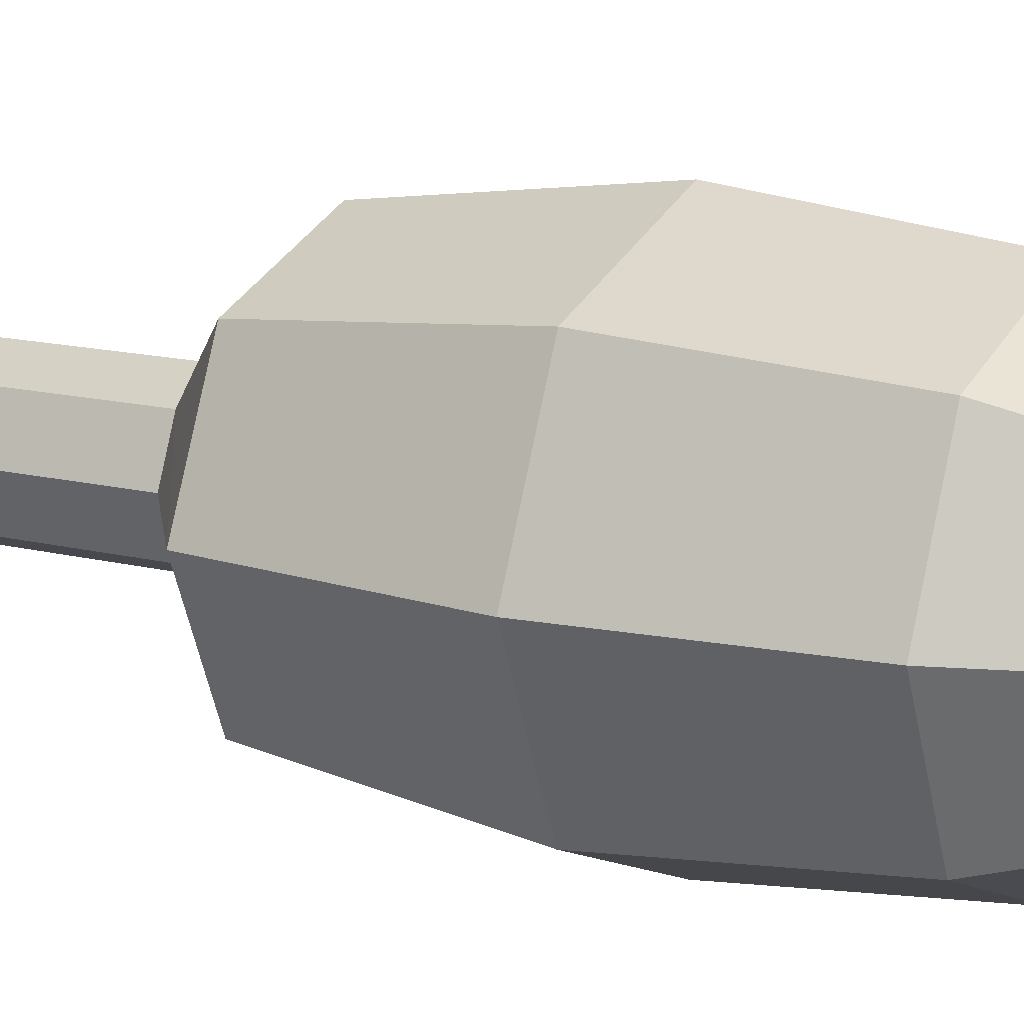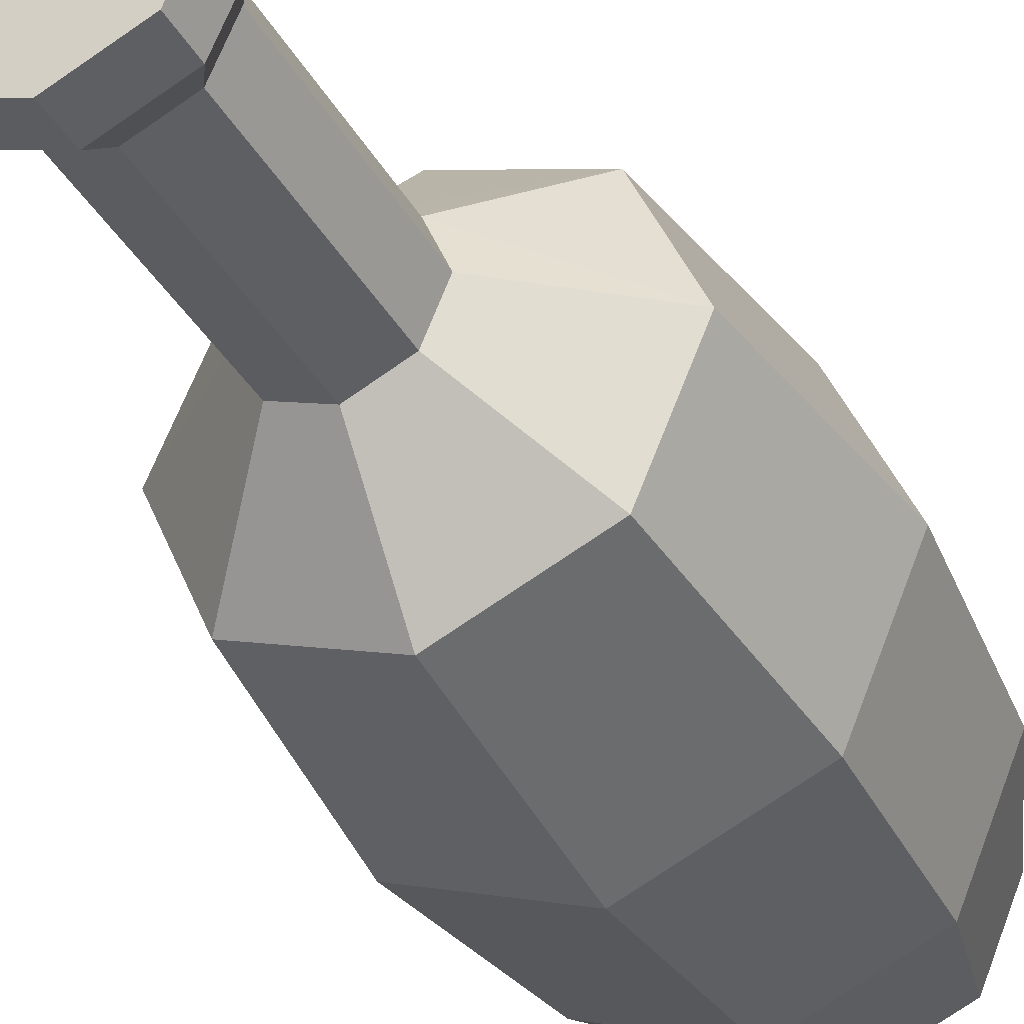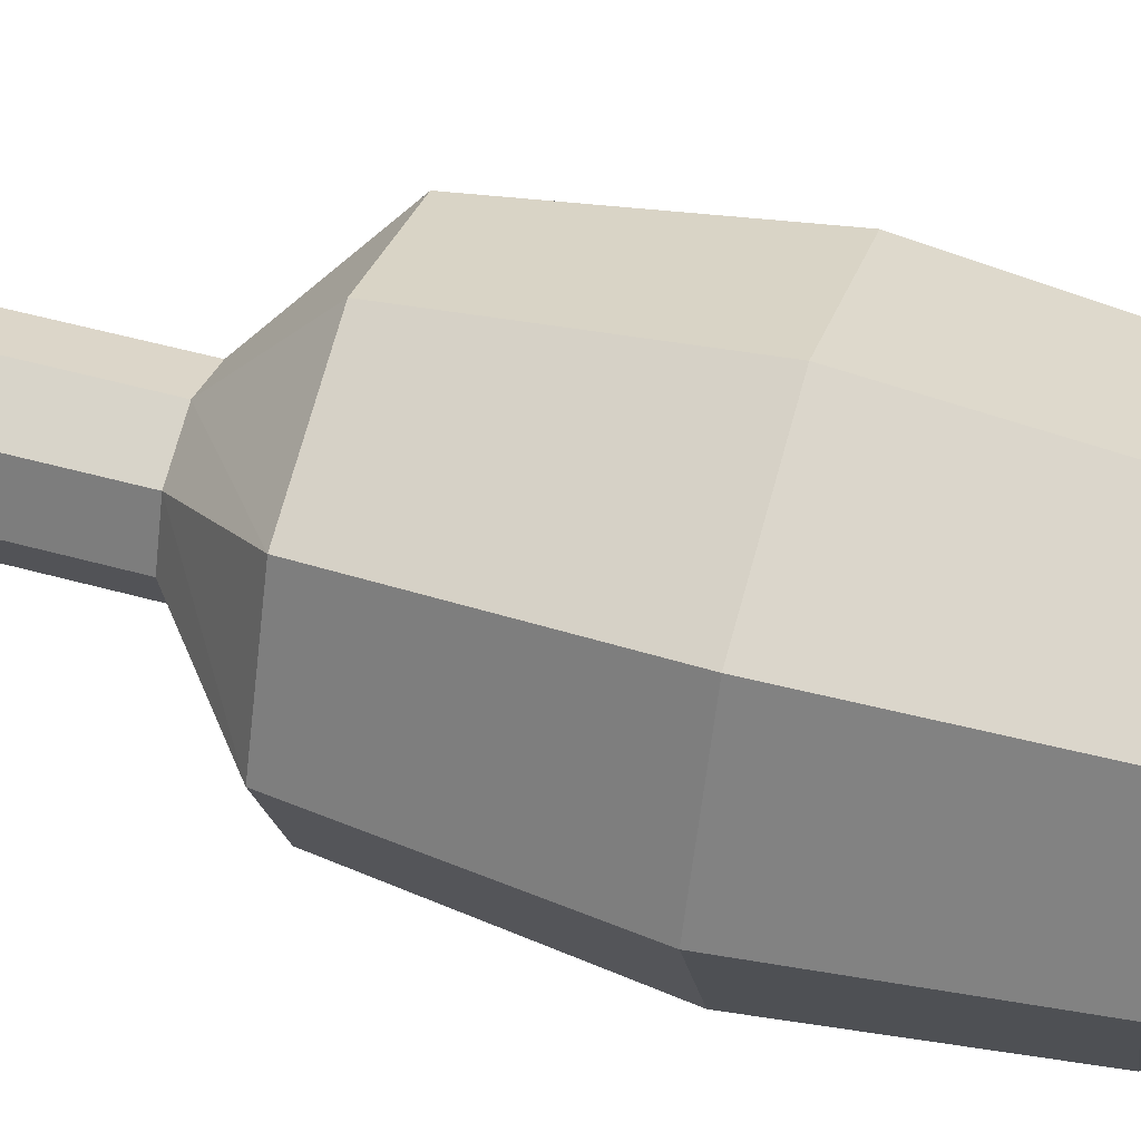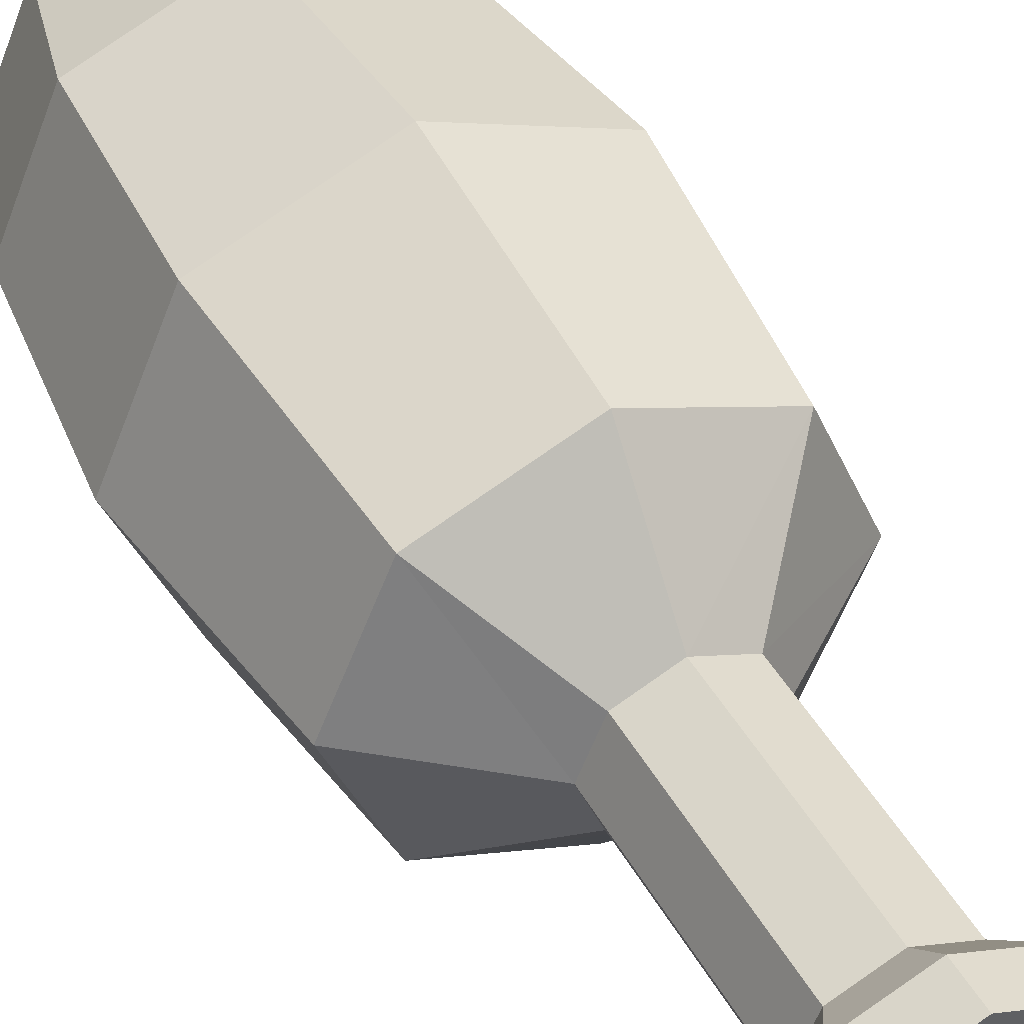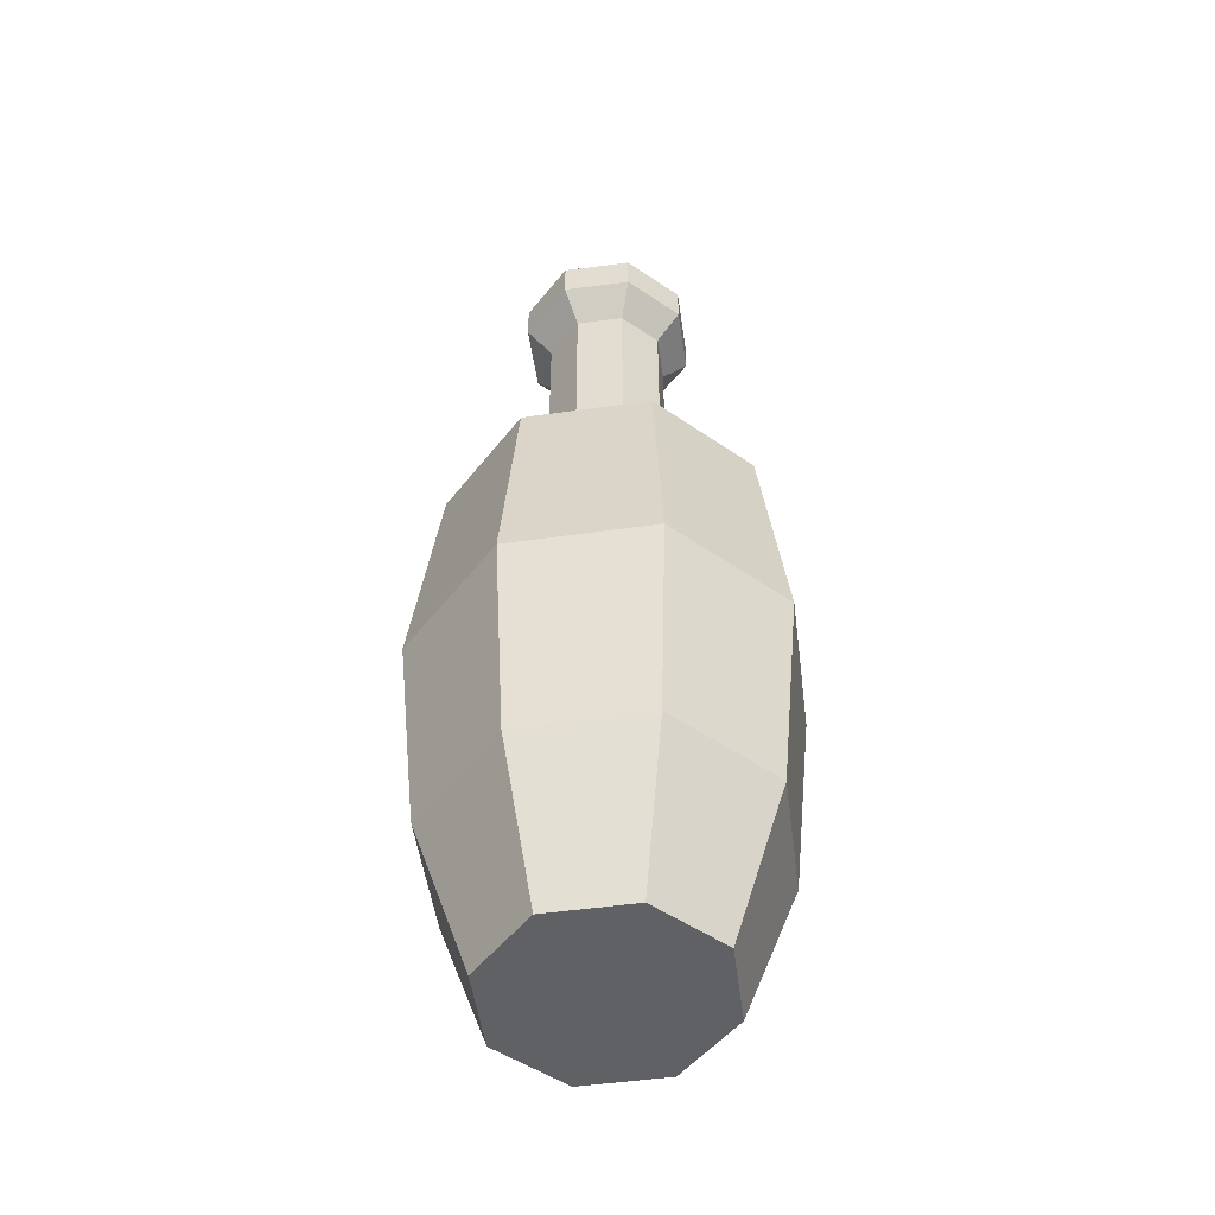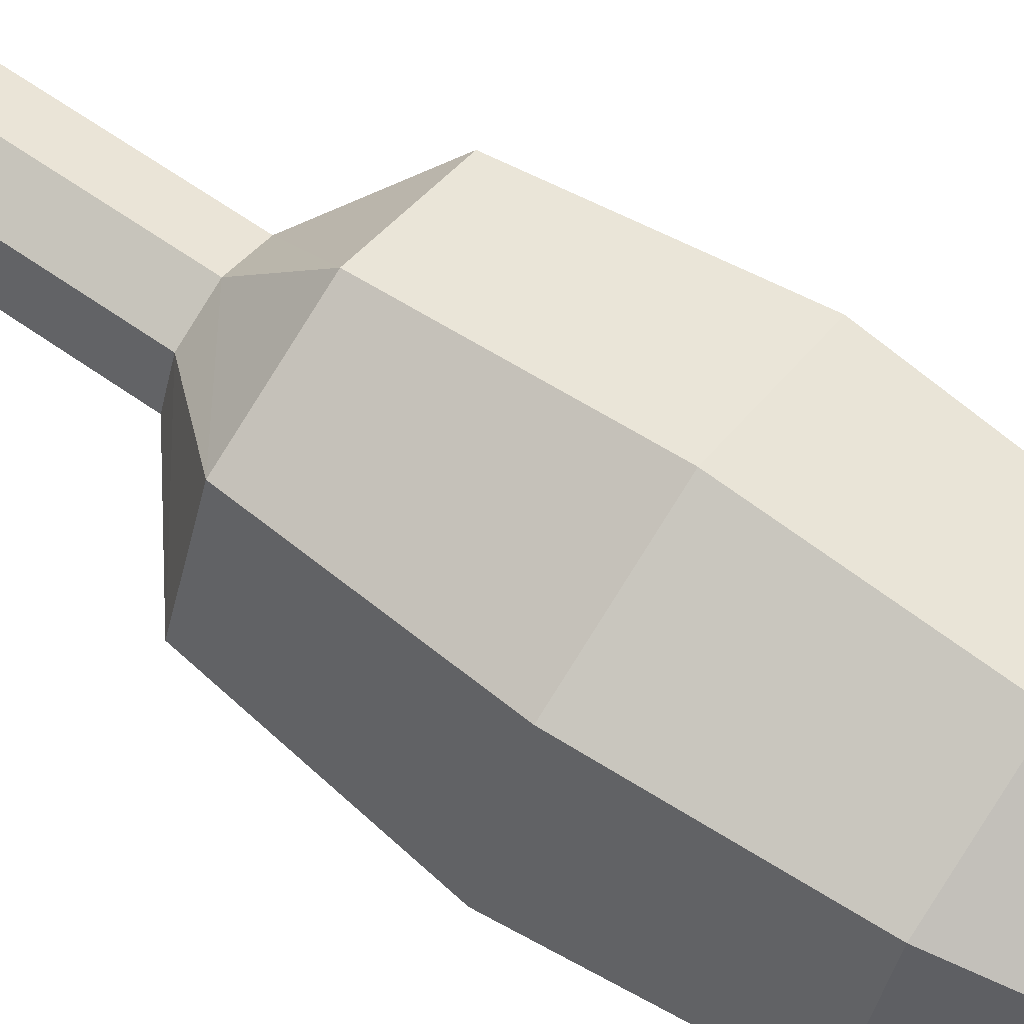
<metadata>
{"format":"obj","ext":"obj","renderer":"f3d","projection":"perspective","resolution":1024,"background":"white","views":[{"elev":13.0,"azim":-58.6,"up":"+Z"},{"elev":-37.1,"azim":-153.4,"up":"+Z"},{"elev":51.1,"azim":-73.1,"up":"+Z"},{"elev":43.6,"azim":152.9,"up":"+Z"},{"elev":-49.2,"azim":75.7,"up":"+Y"},{"elev":64.9,"azim":-54.8,"up":"+Z"}]}
</metadata>
<code>
o ITFO_BOOZE_01
v -0.02014 0.1994 0.02014
v -0.02624 -0.1008 0.02523
v 0.02624 -0.1008 -0.02523
v 0.02848 0.1994 0
v 0.02624 -0.1008 0.02523
v -0.02624 -0.1008 -0.02523
v -0.02014 0.1994 -0.02014
v 0 0.08349 0.05157
v 0.01409 0.1103 -0.01409
v -0.01993 0.1103 0
v -0.03793 0.08349 -0.03647
v -0.05363 0.08349 0
v 0.05363 0.08349 -0
v 0.03793 0.08349 -0.03647
v 0 0.1103 0.01993
v 0 0.1994 -0.02848
v 0 0.1994 0.02848
v 0.03793 0.08349 0.03647
v -0.03793 0.08349 0.03647
v -0 0.08349 -0.05157
v 0.01993 0.1103 -0
v -0.01409 0.1103 -0.01409
v 0.0444 0.01374 0.04269
v -0.0444 0.01374 -0.04269
v -0.0371 -0.1008 -0
v 0.0371 -0.1008 -0
v 0.0444 0.01374 -0.04269
v -0.0444 0.01374 0.04269
v 0 -0.1008 0.03568
v 0 -0.1008 -0.03568
v 0.02014 0.1994 -0.02014
v -0.02848 0.1994 0
v 0.02014 0.1994 0.02014
v -0.01409 0.1103 0.01409
v 0 0.1103 -0.01993
v 0.01409 0.1103 0.01409
v -0.06279 0.01374 0
v -0.03929 -0.05273 -0.03778
v 0.06279 0.01374 -0
v 0.03929 -0.05273 0.03778
v 0 0.01374 0.06037
v -0 0.01374 -0.06037
v -0.01409 0.1775 0.01409
v 0.01993 0.1775 0
v -0.01993 0.1775 0
v -0.02848 0.1871 0
v -0.01409 0.1775 -0.01409
v -0.02014 0.1871 -0.02014
v 0 0.1775 -0.01993
v 0 0.1871 -0.02848
v 0.02848 0.1871 0
v 0.01409 0.1775 -0.01409
v 0.02014 0.1871 -0.02014
v 0.01409 0.1775 0.01409
v 0.02014 0.1871 0.02014
v -0.02014 0.1871 0.02014
v 0 0.1775 0.01993
v 0 0.1871 0.02848
v -0.05557 -0.05273 0
v 0.05557 -0.05273 -0
v -0.03929 -0.05273 0.03778
v 0.03929 -0.05273 -0.03778
v 0 -0.05273 0.05343
v -0 -0.05273 -0.05343
f 62 64 42
f 63 40 23
f 40 39 23
f 62 42 27
f 60 62 27
f 26 6 3
f 59 61 28
f 5 2 25
f 31 1 4
f 61 41 28
f 10 34 43
f 15 54 57
f 15 36 54
f 21 52 44
f 22 45 47
f 35 22 47
f 38 37 24
f 20 22 35
f 11 12 10
f 12 34 10
f 18 13 21
f 39 60 27
f 13 14 9
f 14 20 35
f 19 8 15
f 8 36 15
f 32 16 7
f 35 47 49
f 4 1 17
f 34 57 43
f 8 18 36
f 63 23 41
f 12 19 34
f 59 28 37
f 20 11 22
f 64 24 42
f 13 9 21
f 21 9 52
f 11 10 22
f 22 10 45
f 41 23 18
f 23 13 18
f 42 24 11
f 24 12 11
f 26 25 6
f 38 59 37
f 5 25 26
f 40 60 39
f 39 27 14
f 27 20 14
f 37 28 19
f 28 8 19
f 29 2 5
f 61 63 41
f 3 6 30
f 64 38 24
f 16 32 31
f 9 49 52
f 31 32 1
f 10 43 45
f 4 17 33
f 36 44 54
f 19 15 34
f 34 15 57
f 14 35 9
f 9 35 49
f 18 21 36
f 36 21 44
f 24 37 12
f 37 19 12
f 30 6 38
f 6 59 38
f 39 14 13
f 23 39 13
f 29 5 40
f 5 60 40
f 28 41 8
f 41 18 8
f 27 42 20
f 42 11 20
f 45 43 56
f 43 58 56
f 44 53 51
f 54 44 51
f 47 45 46
f 45 56 46
f 48 46 32
f 46 1 32
f 49 47 48
f 47 46 48
f 50 48 7
f 48 32 7
f 52 49 50
f 49 48 50
f 53 50 16
f 50 7 16
f 51 31 4
f 55 51 4
f 44 52 53
f 52 50 53
f 51 53 31
f 53 16 31
f 57 54 55
f 54 51 55
f 58 55 33
f 55 4 33
f 46 56 1
f 56 17 1
f 43 57 58
f 57 55 58
f 56 58 17
f 58 33 17
f 6 25 59
f 25 61 59
f 26 62 60
f 5 26 60
f 25 2 61
f 2 63 61
f 26 3 62
f 3 64 62
f 2 29 63
f 29 40 63
f 3 30 64
f 30 38 64

</code>
